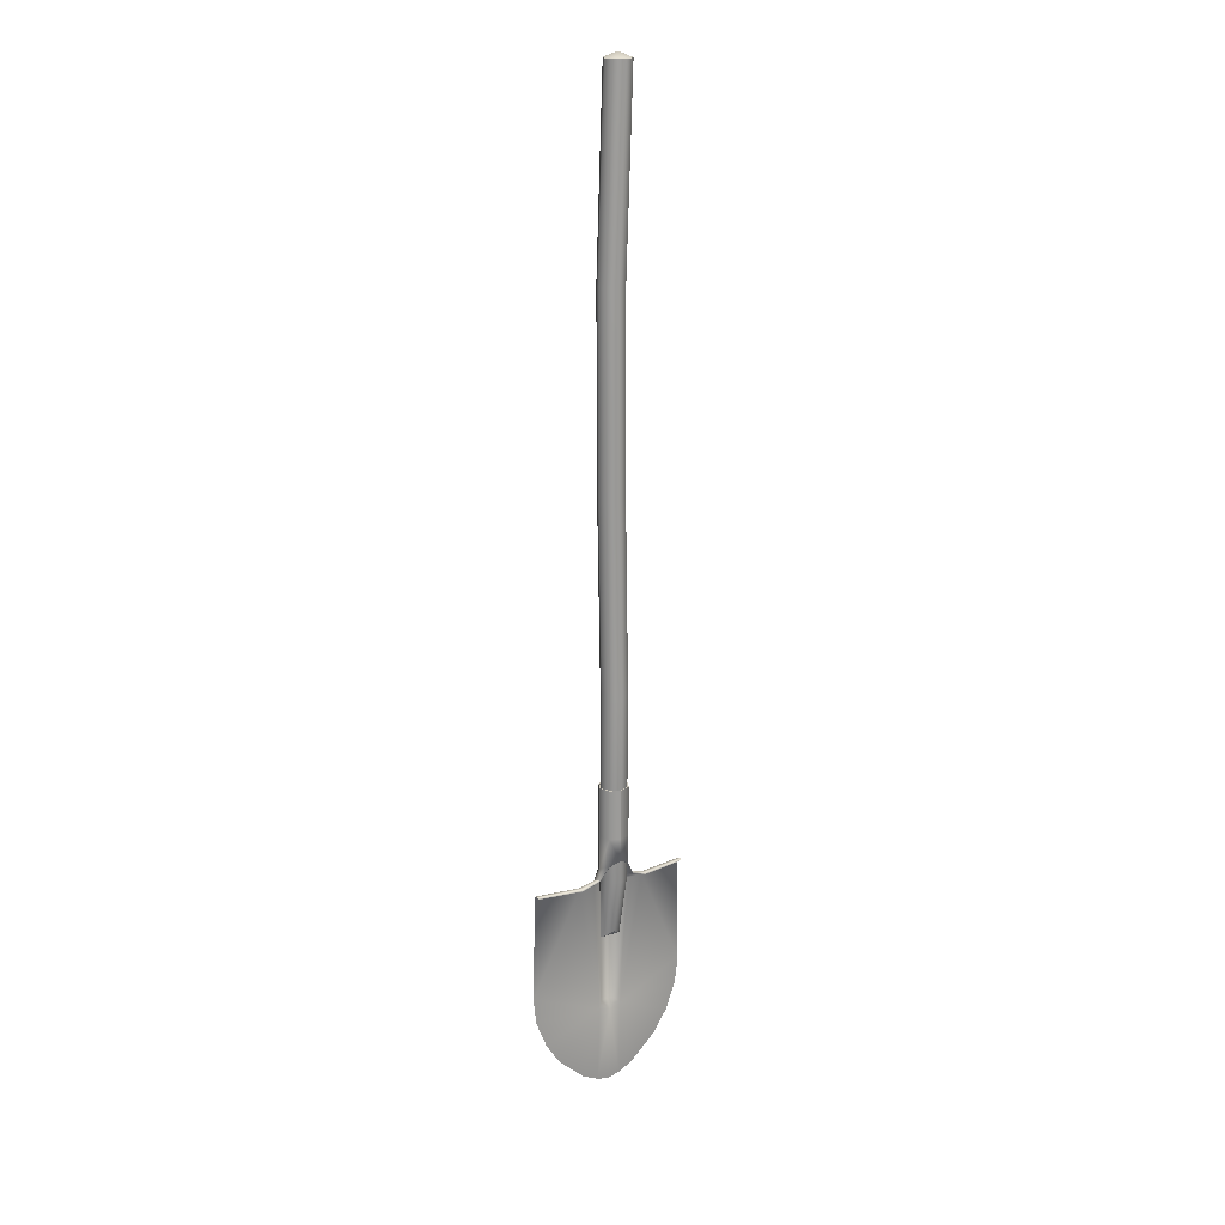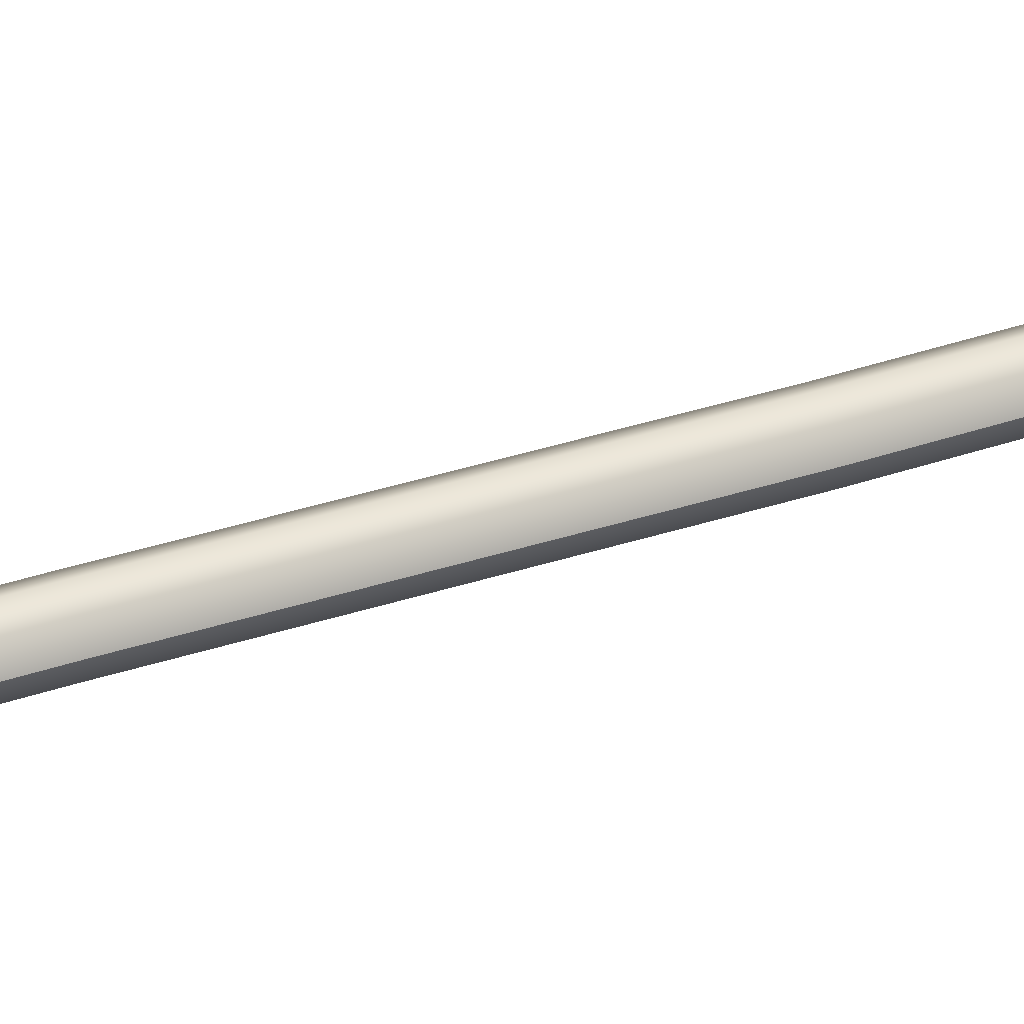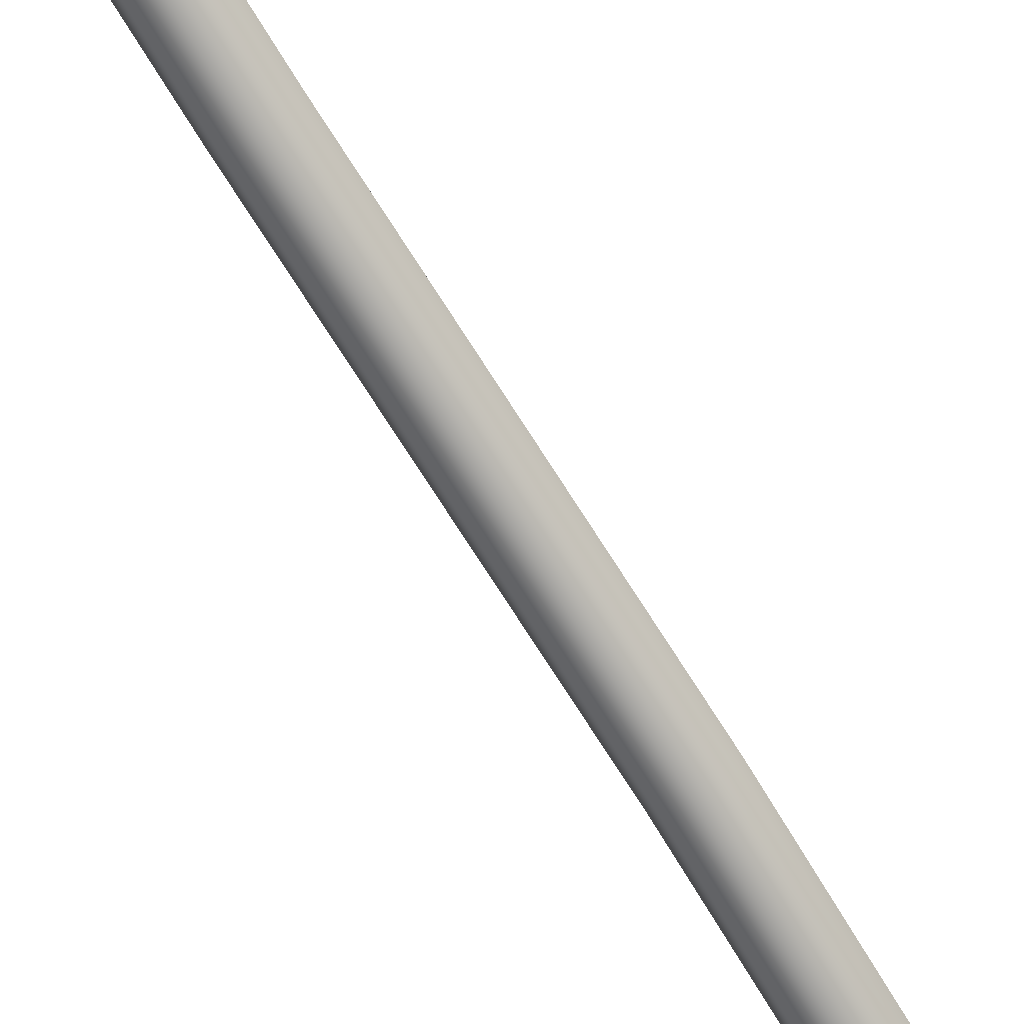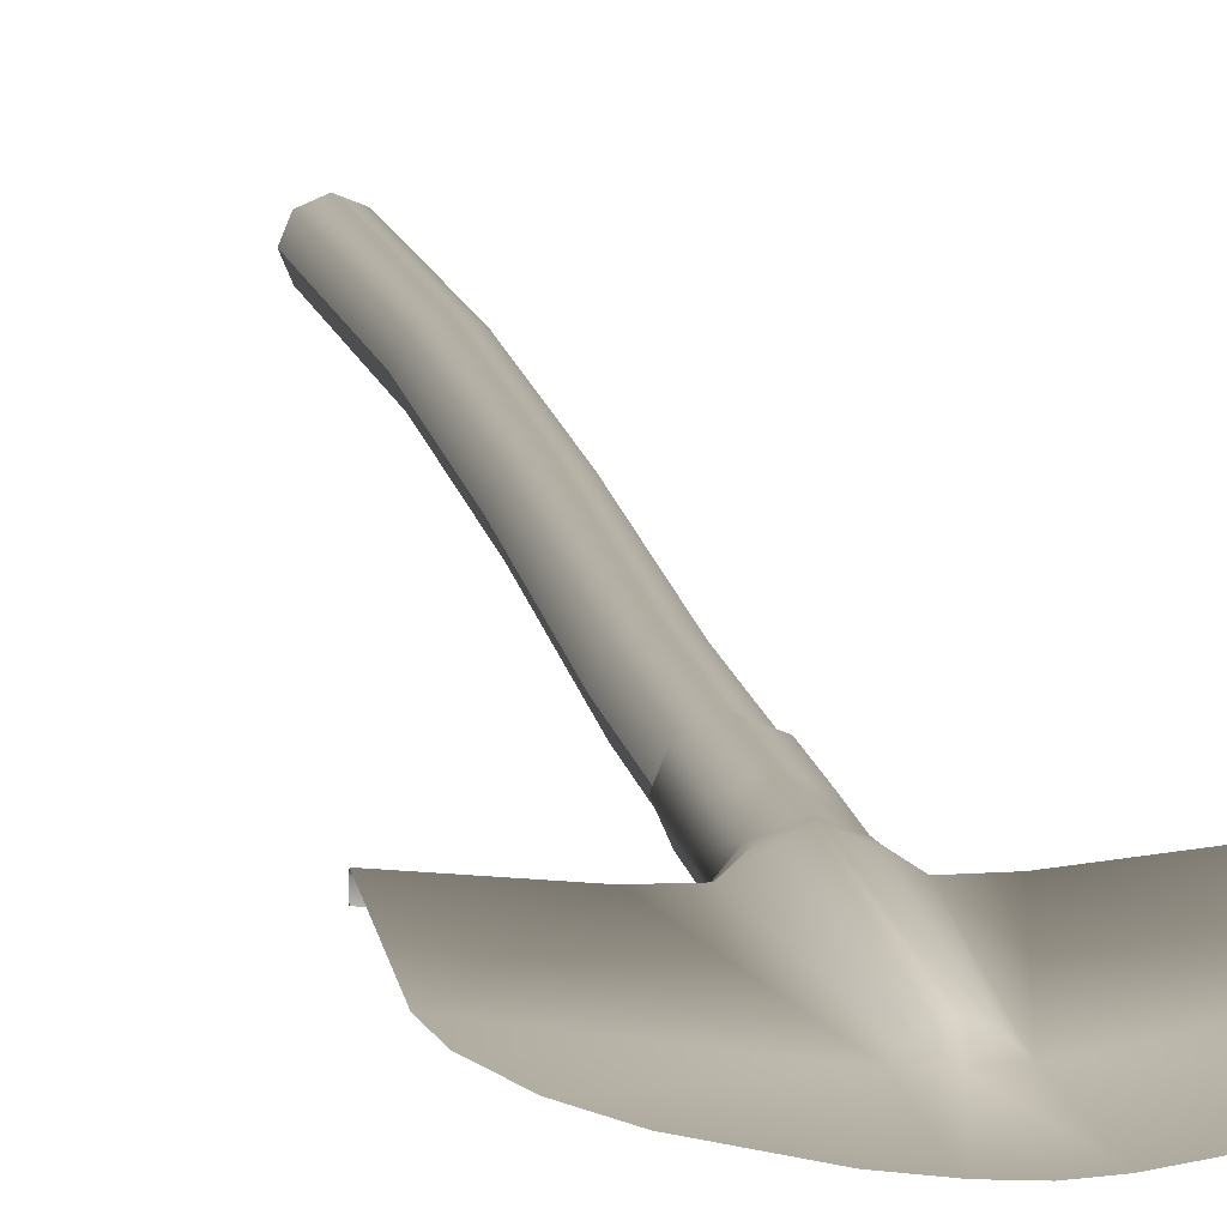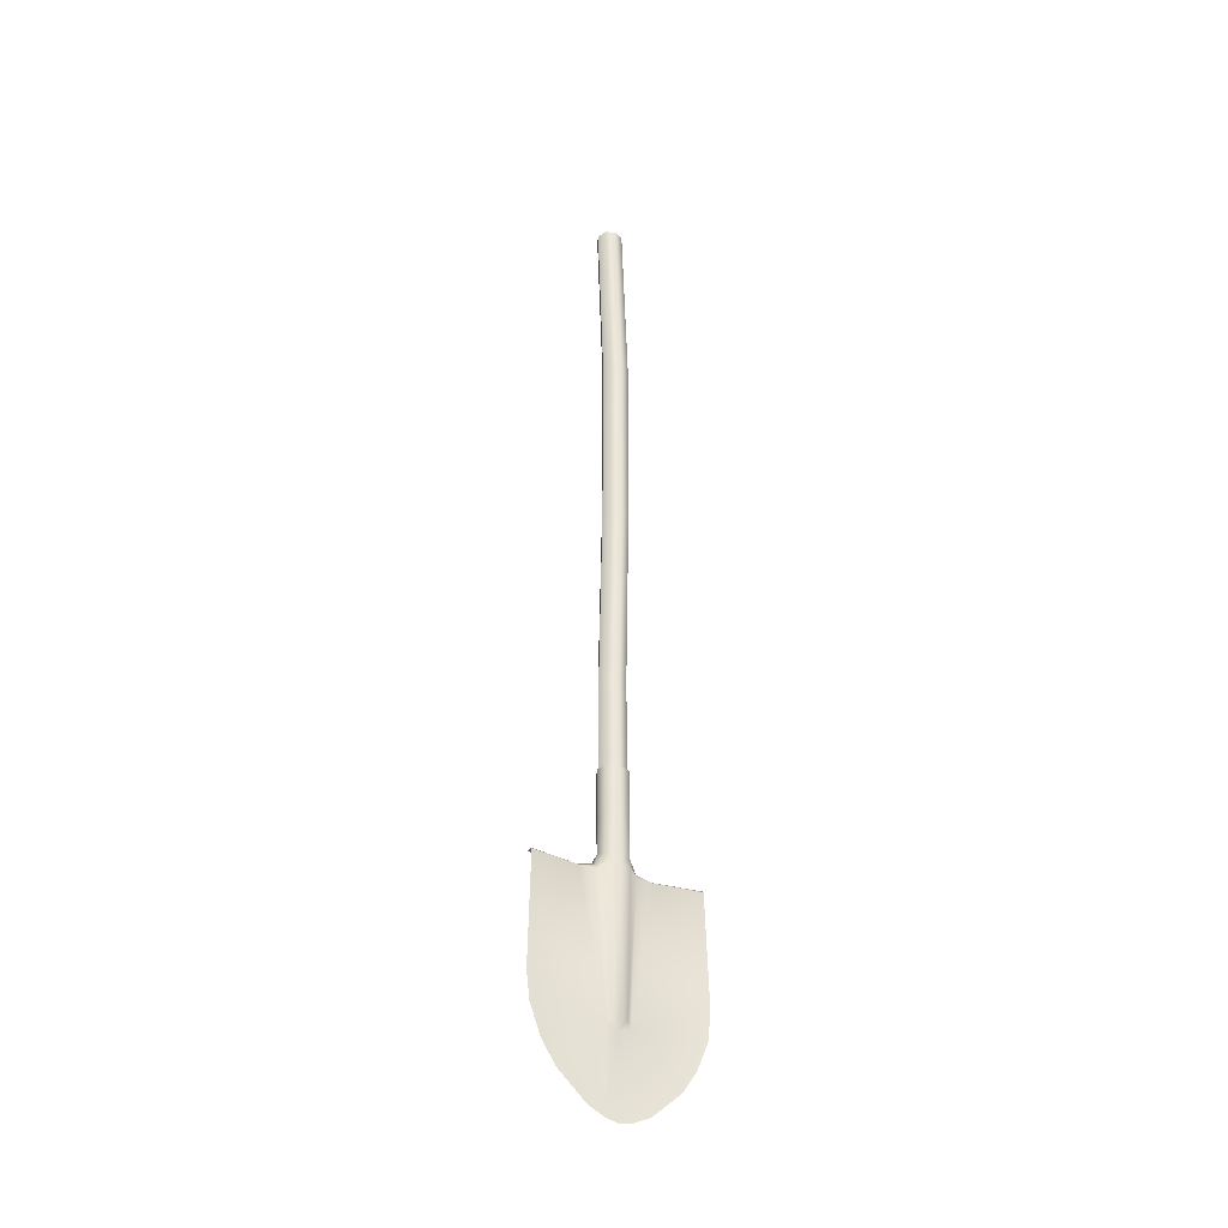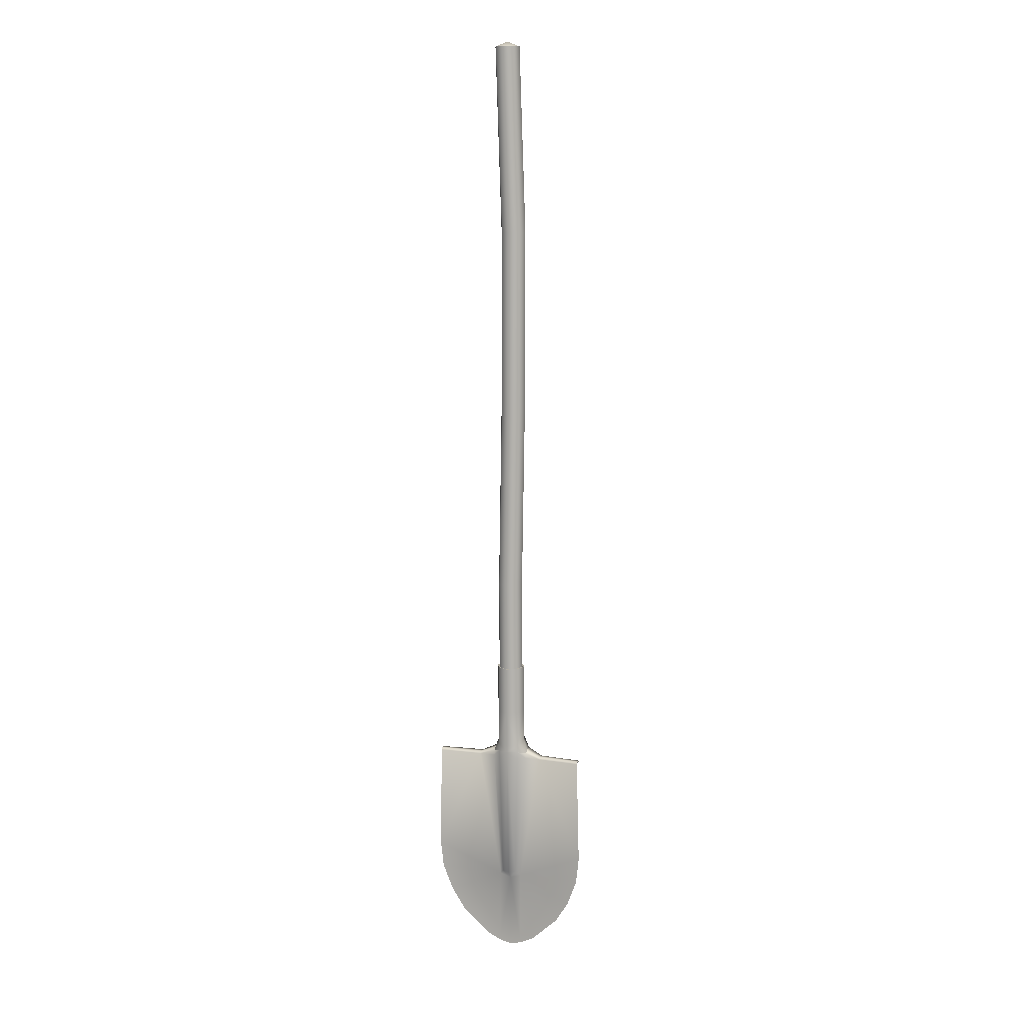
<metadata>
{"format":"obj","ext":"obj","renderer":"f3d","projection":"perspective","resolution":1024,"background":"white","views":[{"elev":20.6,"azim":-31.1,"up":"+Z"},{"elev":35.4,"azim":65.5,"up":"+Y"},{"elev":-73.1,"azim":31.4,"up":"+Y"},{"elev":10.6,"azim":172.6,"up":"+Y"},{"elev":-37.6,"azim":153.0,"up":"+Z"},{"elev":10.6,"azim":-161.0,"up":"+Z"}]}
</metadata>
<code>
v  0.0062 0.105 -0.8232
v  0.0467 0.0881 -0.6405
v  0.0456 0.0881 -0.8234
v  0.0072 0.1049 -0.643
v  0.0439 0.0882 -0.9611
v  0.0054 0.1051 -0.9609
v  0.028 0.0898 -1.502
v  0.0018 0.0742 -1.535
v  0.0022 0.098 -1.504
v  0.0446 0.074 -1.522
v  0.0442 0.0897 -0.99
v  0.0717 0.0736 -1.016
v  0.0428 0.0908 -1.016
v  0.0732 0.0669 -0.9974
v  0.005 0.1051 -1.016
v  0.0052 0.1051 -0.9898
v  0.2956 0.0812 -1.006
v  0.1317 0.0739 -1.016
v  0.1317 0.0635 -1.008
v  0.2956 0.0887 -1.014
v  0.0732 0.0543 -0.9877
v  0.0591 0.0515 -0.9474
v  0.0608 0.0514 -0.8235
v  0.0618 0.0513 -0.6406
v  0.0441 0.0139 -0.8235
v  0.0425 0.014 -0.9292
v  0.0452 0.0138 -0.6406
v  0.0065 -0.0007 -0.6405
v  0.0054 -0.0006 -0.8234
v  0.1316 0.0424 -1.008
v  0.0731 0.03 -0.9824
v  0.2955 0.064 -1.006
v  0.0449 0.0803 -1.812
v  0.0002 0.0805 -1.823
v  0.028 0.0842 -1.496
v  0.0018 0.0686 -1.53
v  0.0446 0.0684 -1.516
v  0.0022 0.0924 -1.498
v  0.0442 0.0841 -0.9947
v  0.0716 0.068 -1.021
v  0.0732 0.0613 -1.002
v  0.0428 0.0852 -1.021
v  0.005 0.0995 -1.021
v  0.2956 0.083 -1.011
v  0.1317 0.0683 -1.021
v  0.1317 0.0652 -1.013
v  0.0718 0.0487 -0.9911
v  0.0439 0.0826 -0.952
v  0.0531 0.0522 -0.9438
v  0.1315 0.0424 -1.013
v  0.0706 0.03 -0.9857
v  0.2955 0.064 -1.011
v  0.0412 0.0169 -0.9321
v  0.005 0.0036 -0.9094
v  0.0049 -0.0005 -0.9094
v  -0.0325 0.0884 -0.6403
v  -0.0336 0.0885 -0.8232
v  -0.0334 0.0886 -0.9609
v  -0.0238 0.0901 -1.502
v  -0.0409 0.0744 -1.522
v  -0.0341 0.0901 -0.9898
v  -0.0621 0.0743 -1.016
v  -0.0635 0.0676 -0.997
v  -0.033 0.0911 -1.016
v  -0.2857 0.0841 -1.005
v  -0.1221 0.0751 -1.016
v  -0.2857 0.0916 -1.013
v  -0.1221 0.0647 -1.008
v  -0.0635 0.055 -0.9874
v  -0.0489 0.052 -0.9472
v  -0.0492 0.052 -0.8232
v  -0.0481 0.0519 -0.6403
v  -0.033 0.0143 -0.8233
v  -0.0327 0.0144 -0.929
v  -0.032 0.0142 -0.6404
v  -0.1223 0.0437 -1.008
v  -0.0636 0.0306 -0.9821
v  -0.2859 0.0669 -1.005
v  -0.0445 0.0808 -1.812
v  -0.0238 0.0845 -1.496
v  -0.0409 0.0688 -1.516
v  -0.0286 0.0863 -0.9945
v  -0.0621 0.0687 -1.021
v  -0.0273 0.0864 -1.021
v  -0.0635 0.062 -1.002
v  -0.2858 0.0859 -1.009
v  -0.1222 0.0695 -1.021
v  -0.1221 0.0665 -1.012
v  -0.0622 0.0494 -0.9908
v  -0.0294 0.0842 -0.9519
v  -0.0429 0.0527 -0.9436
v  -0.1223 0.0437 -1.012
v  -0.0612 0.0306 -0.9854
v  -0.2859 0.0669 -1.009
v  -0.0314 0.0173 -0.9319
v  0.0072 0.1001 -0.643
v  0.0431 0.0848 -0.6405
v  0.0569 0.0514 -0.6406
v  0.0417 0.0172 -0.6406
v  0.0065 0.0039 -0.6405
v  -0.029 0.0852 -0.6403
v  -0.0432 0.0519 -0.6403
v  -0.0285 0.0175 -0.6404
v  0.1007 0.0811 -1.785
v  0.2516 0.0857 -1.615
v  0.2004 0.0835 -1.694
v  0.2903 0.0895 -1.514
v  0.302 0.0894 -1.415
v  -0.0999 0.0821 -1.784
v  -0.1985 0.0855 -1.693
v  -0.2487 0.0881 -1.613
v  -0.2862 0.0923 -1.512
v  -0.2967 0.0923 -1.413
v  0.0048 0.0036 -0.9938
v  0.0302 0.0556 -1.219
v  0.0392 0.0177 -0.9939
v  0.0039 0.0448 -1.204
v  0.0411 0.0708 -1.23
v  0.0537 0.0518 -0.9938
v  0.0365 0.0851 -1.234
v  0.0397 0.0861 -0.9938
v  0.0042 0.097 -1.238
v  0.0055 0.1005 -0.9937
v  -0.026 0.0857 -1.234
v  -0.029 0.0865 -0.9936
v  -0.0333 0.0711 -1.23
v  -0.0434 0.0523 -0.9936
v  -0.0225 0.0558 -1.219
v  -0.0294 0.018 -0.9937
v  0.0088 0.0033 -0.2982
v  0.0321 0.017 0.3973
v  -0.0023 0.003 0.3974
v  0.0433 0.0173 -0.2983
v  0.0465 0.0511 0.3973
v  0.0577 0.0514 -0.2983
v  0.0325 0.0854 0.3974
v  0.0437 0.0857 -0.2982
v  -0.0017 0.0998 0.3975
v  0.0095 0.1001 -0.2981
v  -0.0361 0.0858 0.3976
v  -0.0249 0.0861 -0.298
v  -0.0505 0.0516 0.3976
v  -0.0394 0.0519 -0.298
v  -0.0366 0.0173 0.3975
v  -0.0254 0.0176 -0.2981
v  -0.0035 0.0026 1.093
v  0.0554 0.0162 1.788
v  0.021 0.0022 1.788
v  0.031 0.0166 1.093
v  0.0698 0.0503 1.788
v  0.0454 0.0508 1.093
v  0.0559 0.0846 1.788
v  0.0314 0.0851 1.093
v  0.0216 0.099 1.789
v  -0.0028 0.0994 1.093
v  -0.0128 0.085 1.789
v  -0.0372 0.0854 1.093
v  -0.0272 0.0508 1.789
v  -0.0517 0.0513 1.093
v  -0.0133 0.0165 1.788
v  -0.0377 0.017 1.093
v  0.0214 0.0505 1.807
g Box02
f 1 2 3
f 2 1 4
f 5 1 3
f 1 5 6
f 7 8 9
f 8 7 10
f 11 12 13
f 12 11 14
f 7 15 13
f 15 7 9
f 16 13 15
f 13 16 11
f 16 5 11
f 5 16 6
f 12 7 13
f 7 12 10
f 17 18 19
f 18 17 20
f 19 14 21
f 14 19 18
f 22 14 5
f 14 22 21
f 23 5 3
f 5 23 22
f 24 3 2
f 3 24 23
f 25 22 23
f 22 25 26
f 27 23 24
f 23 27 25
f 28 25 27
f 25 28 29
f 30 21 31
f 21 30 19
f 17 30 32
f 30 17 19
f 8 33 34
f 33 8 10
f 35 36 37
f 36 35 38
f 39 40 41
f 40 39 42
f 35 43 38
f 43 35 42
f 40 35 37
f 35 40 42
f 44 45 20
f 45 44 46
f 46 41 45
f 41 46 47
f 48 47 49
f 47 48 41
f 50 47 46
f 47 50 51
f 44 50 46
f 50 44 52
f 36 33 37
f 33 36 34
f 50 32 30
f 32 50 52
f 51 30 31
f 30 51 50
f 53 31 26
f 31 53 51
f 54 26 55
f 26 54 53
f 1 56 4
f 56 1 57
f 58 1 6
f 1 58 57
f 59 8 60
f 8 59 9
f 61 62 63
f 62 61 64
f 59 15 9
f 15 59 64
f 16 64 61
f 64 16 15
f 16 58 6
f 58 16 61
f 62 59 60
f 59 62 64
f 65 66 67
f 66 65 68
f 68 63 66
f 63 68 69
f 70 63 69
f 63 70 58
f 71 58 70
f 58 71 57
f 72 57 71
f 57 72 56
f 73 70 74
f 70 73 71
f 75 71 73
f 71 75 72
f 28 73 29
f 73 28 75
f 76 69 68
f 69 76 77
f 65 76 68
f 76 65 78
f 8 79 60
f 79 8 34
f 80 36 38
f 36 80 81
f 82 83 84
f 83 82 85
f 80 43 84
f 43 80 38
f 83 80 84
f 80 83 81
f 86 87 88
f 87 86 67
f 88 85 89
f 85 88 87
f 90 89 85
f 89 90 91
f 92 89 93
f 89 92 88
f 86 92 94
f 92 86 88
f 36 79 34
f 79 36 81
f 92 78 94
f 78 92 76
f 93 76 92
f 76 93 77
f 95 77 93
f 77 95 74
f 54 74 95
f 74 54 55
f 96 2 4
f 2 96 97
f 97 24 2
f 24 97 98
f 98 27 24
f 27 98 99
f 99 28 27
f 28 99 100
f 101 4 56
f 4 101 96
f 102 56 72
f 56 102 101
f 103 72 75
f 72 103 102
f 100 75 28
f 75 100 103
f 32 44 17
f 44 32 52
f 78 86 94
f 86 78 65
f 11 5 14
f 12 14 18
f 10 12 18
f 55 26 25
f 31 22 26
f 21 22 31
f 10 104 33
f 10 105 106
f 10 106 104
f 10 107 105
f 10 108 107
f 108 18 20
f 10 18 108
f 41 48 39
f 45 41 40
f 45 40 37
f 51 53 47
f 33 104 37
f 106 105 37
f 104 106 37
f 105 107 37
f 107 108 37
f 20 45 108
f 108 45 37
f 49 47 53
f 55 25 29
f 63 58 61
f 66 63 62
f 66 62 60
f 73 74 55
f 74 70 77
f 77 70 69
f 79 109 60
f 110 111 60
f 109 110 60
f 111 112 60
f 112 113 60
f 67 66 113
f 113 66 60
f 82 90 85
f 83 85 87
f 81 83 87
f 89 95 93
f 81 109 79
f 81 111 110
f 81 110 109
f 81 112 111
f 81 113 112
f 113 87 67
f 81 87 113
f 95 89 91
f 29 73 55
f 65 67 86
f 17 44 20
f 114 115 116
f 115 114 117
f 116 118 119
f 118 116 115
f 119 120 121
f 120 119 118
f 121 122 123
f 122 121 120
f 123 124 125
f 124 123 122
f 125 126 127
f 126 125 124
f 127 128 129
f 128 127 126
f 129 117 114
f 117 129 128
f 130 131 132
f 131 130 133
f 133 134 131
f 134 133 135
f 135 136 134
f 136 135 137
f 137 138 136
f 138 137 139
f 139 140 138
f 140 139 141
f 141 142 140
f 142 141 143
f 143 144 142
f 144 143 145
f 145 132 144
f 132 145 130
f 120 126 124
f 126 120 118
f 118 128 126
f 128 118 115
f 146 147 148
f 147 146 149
f 132 149 146
f 149 132 131
f 133 114 116
f 114 133 130
f 149 150 147
f 150 149 151
f 131 151 149
f 151 131 134
f 135 116 119
f 116 135 133
f 151 152 150
f 152 151 153
f 134 153 151
f 153 134 136
f 137 119 121
f 119 137 135
f 153 154 152
f 154 153 155
f 136 155 153
f 155 136 138
f 139 121 123
f 121 139 137
f 155 156 154
f 156 155 157
f 138 157 155
f 157 138 140
f 141 123 125
f 123 141 139
f 157 158 156
f 158 157 159
f 140 159 157
f 159 140 142
f 143 125 127
f 125 143 141
f 159 160 158
f 160 159 161
f 142 161 159
f 161 142 144
f 145 127 129
f 127 145 143
f 161 148 160
f 148 161 146
f 144 146 161
f 146 144 132
f 130 129 114
f 129 130 145
f 117 128 115
f 120 124 122
f 162 148 147
f 162 147 150
f 162 150 152
f 162 152 154
f 162 154 156
f 162 156 158
f 162 158 160
f 162 160 148

</code>
